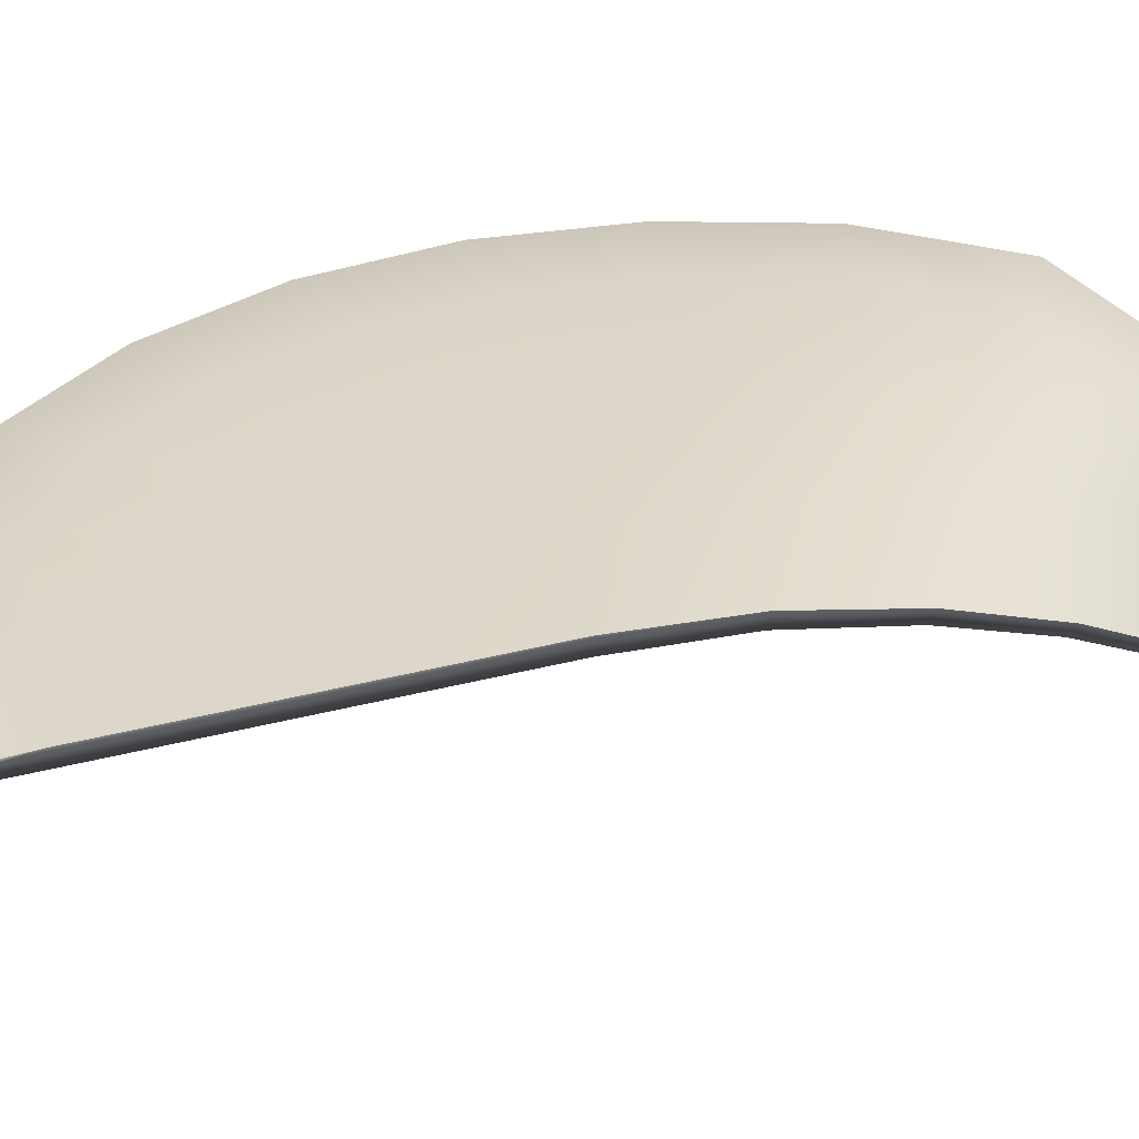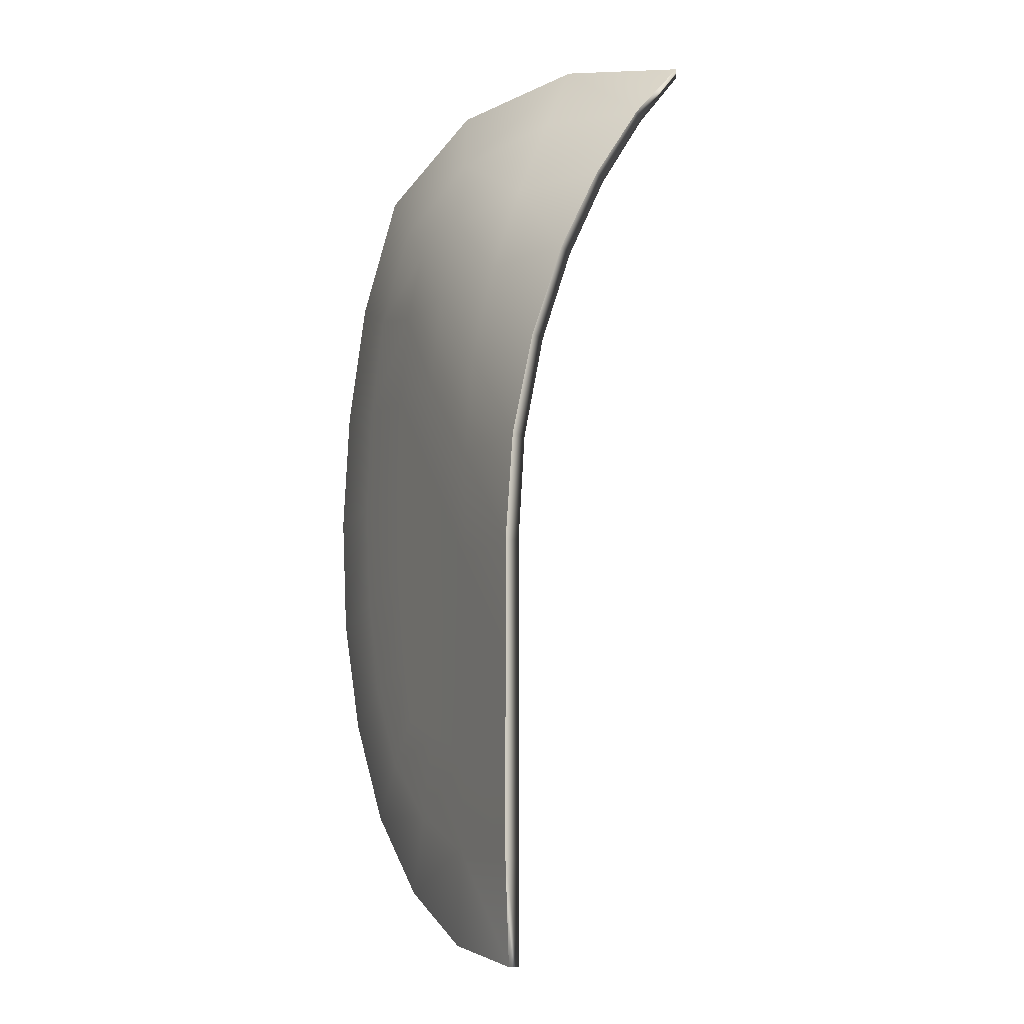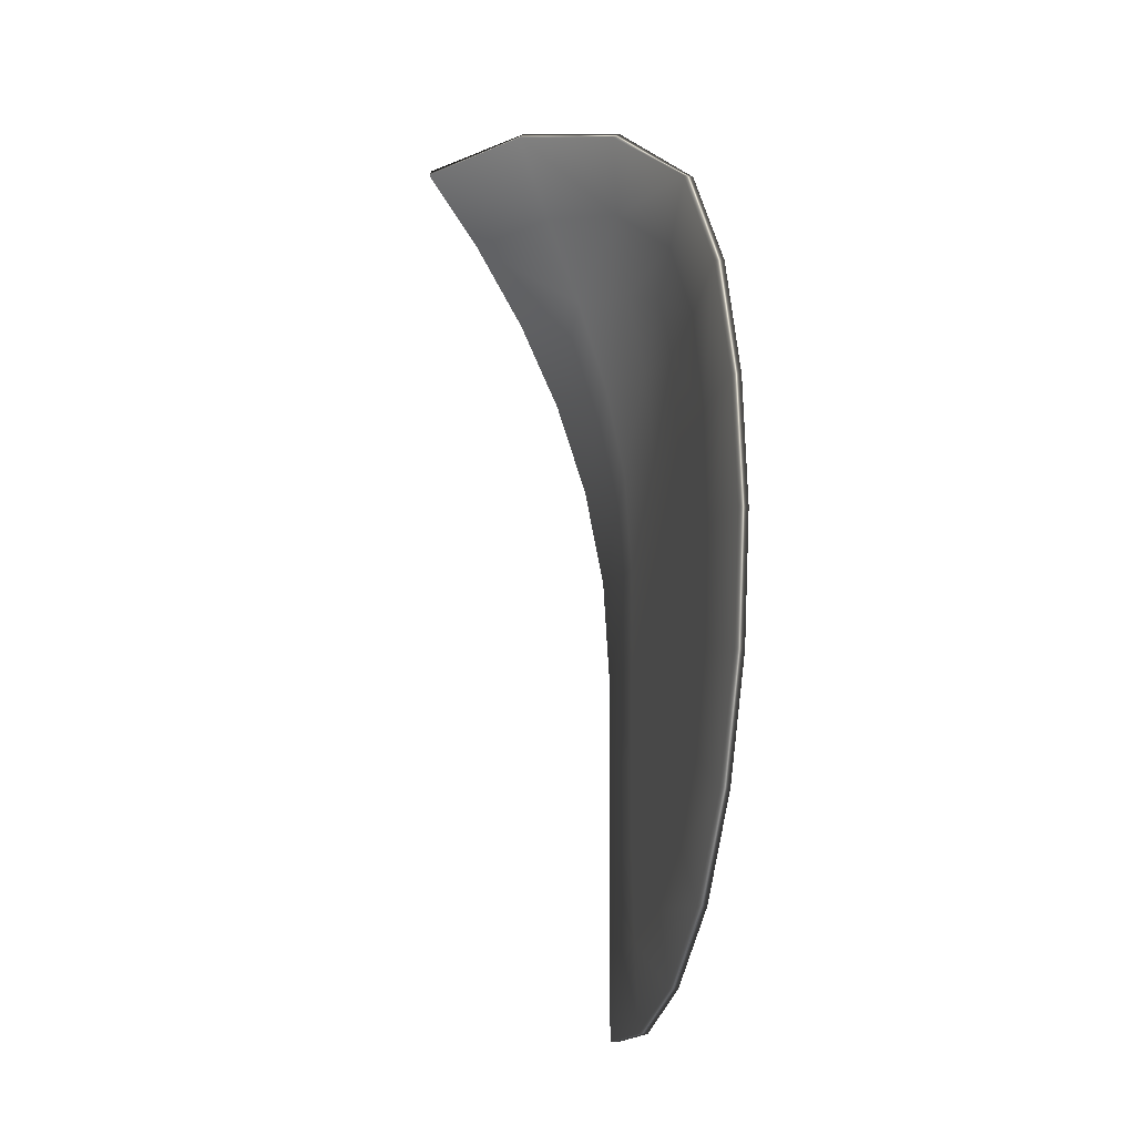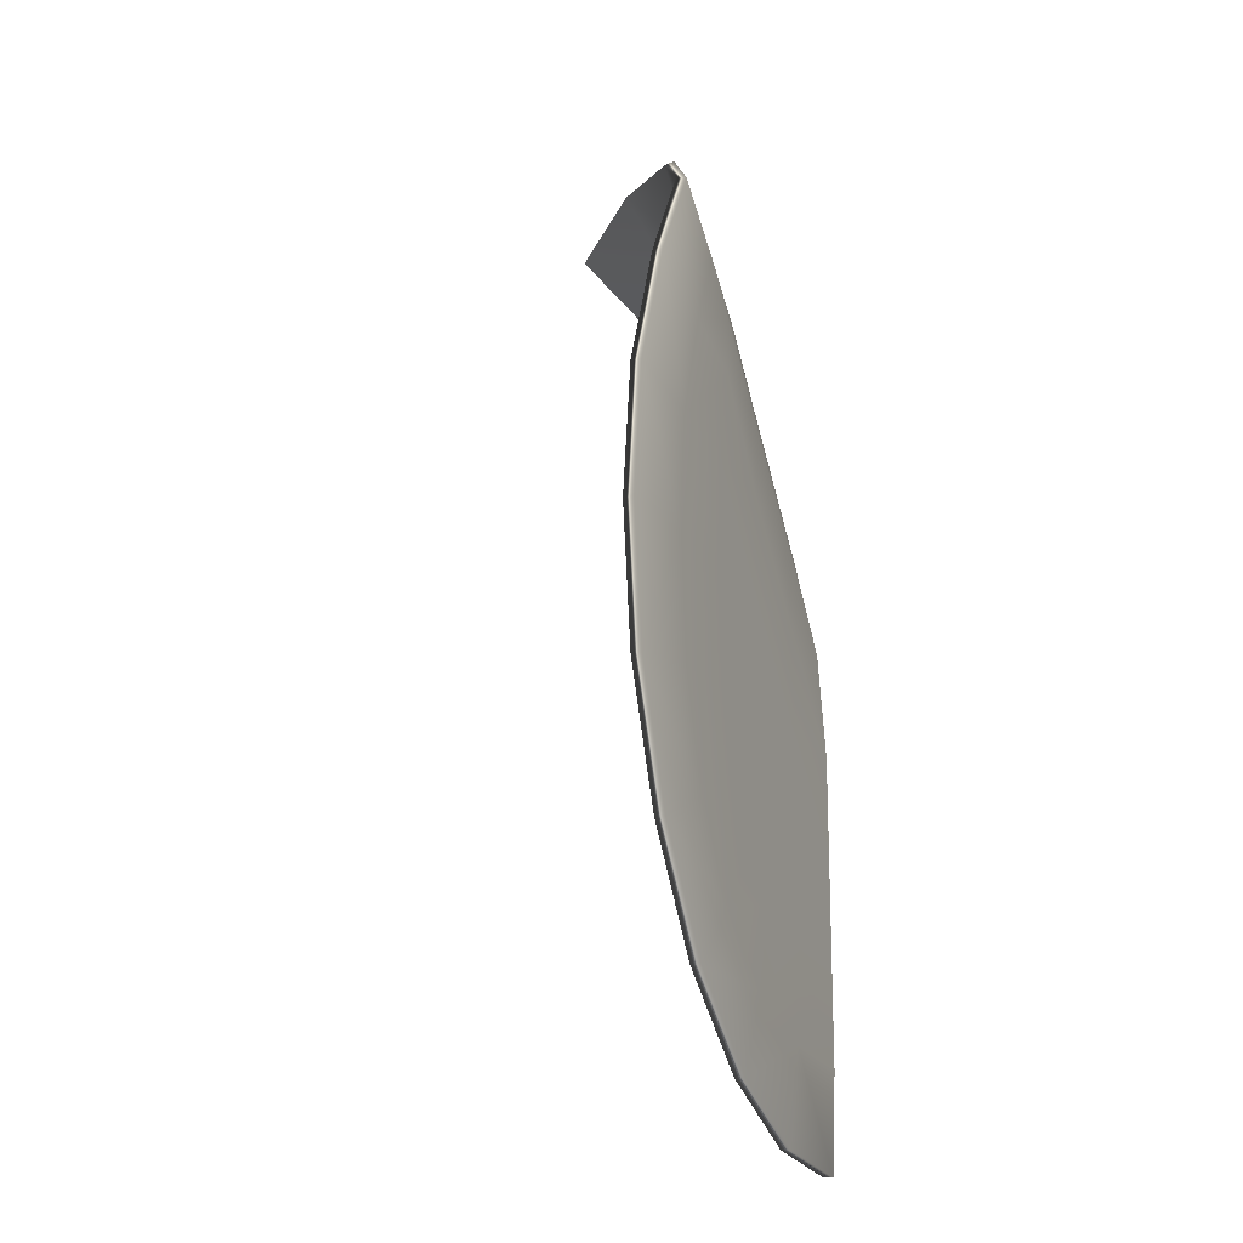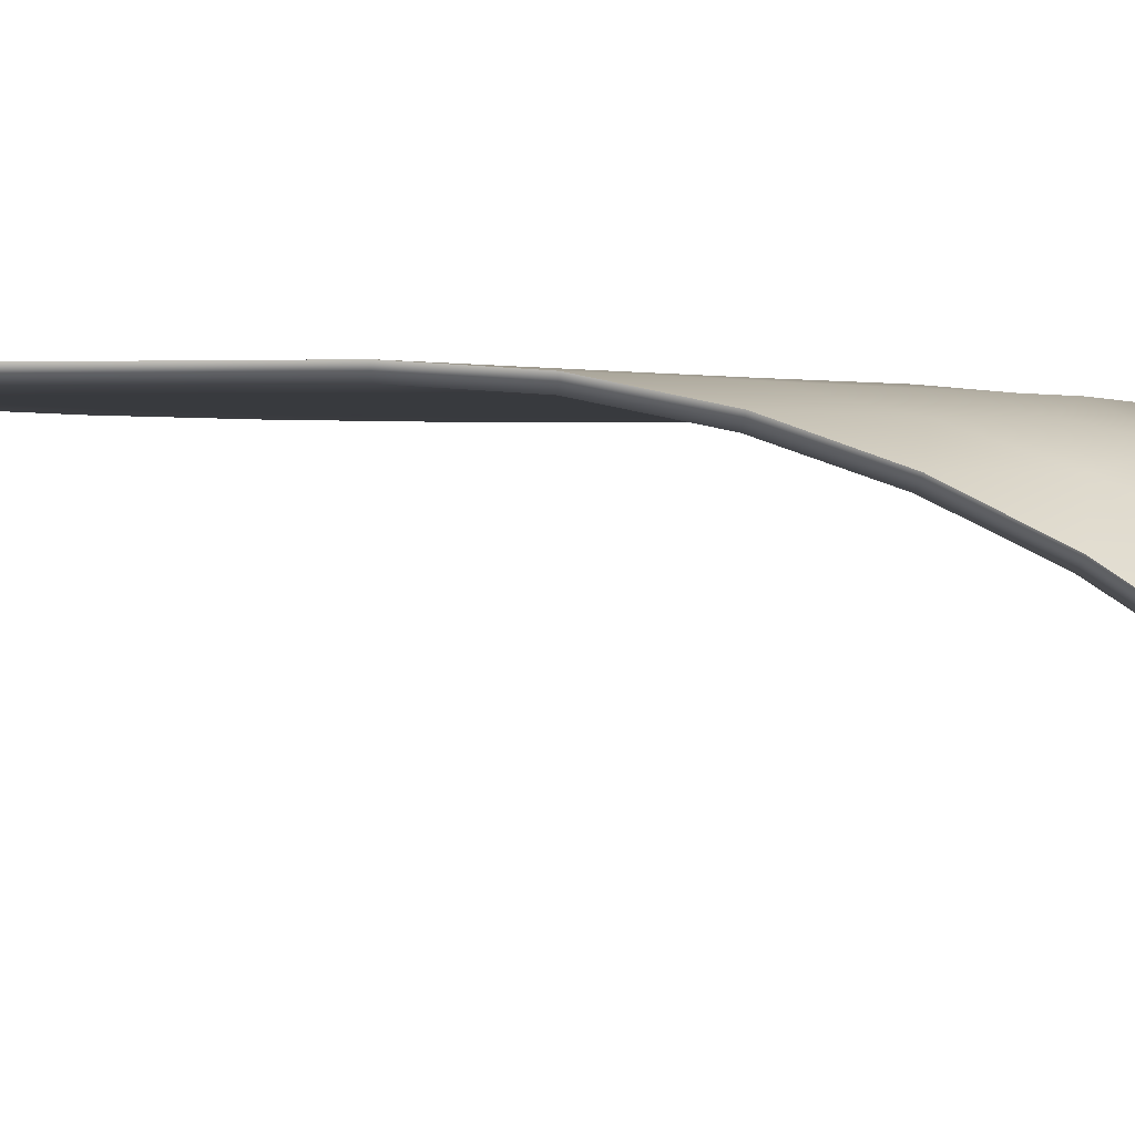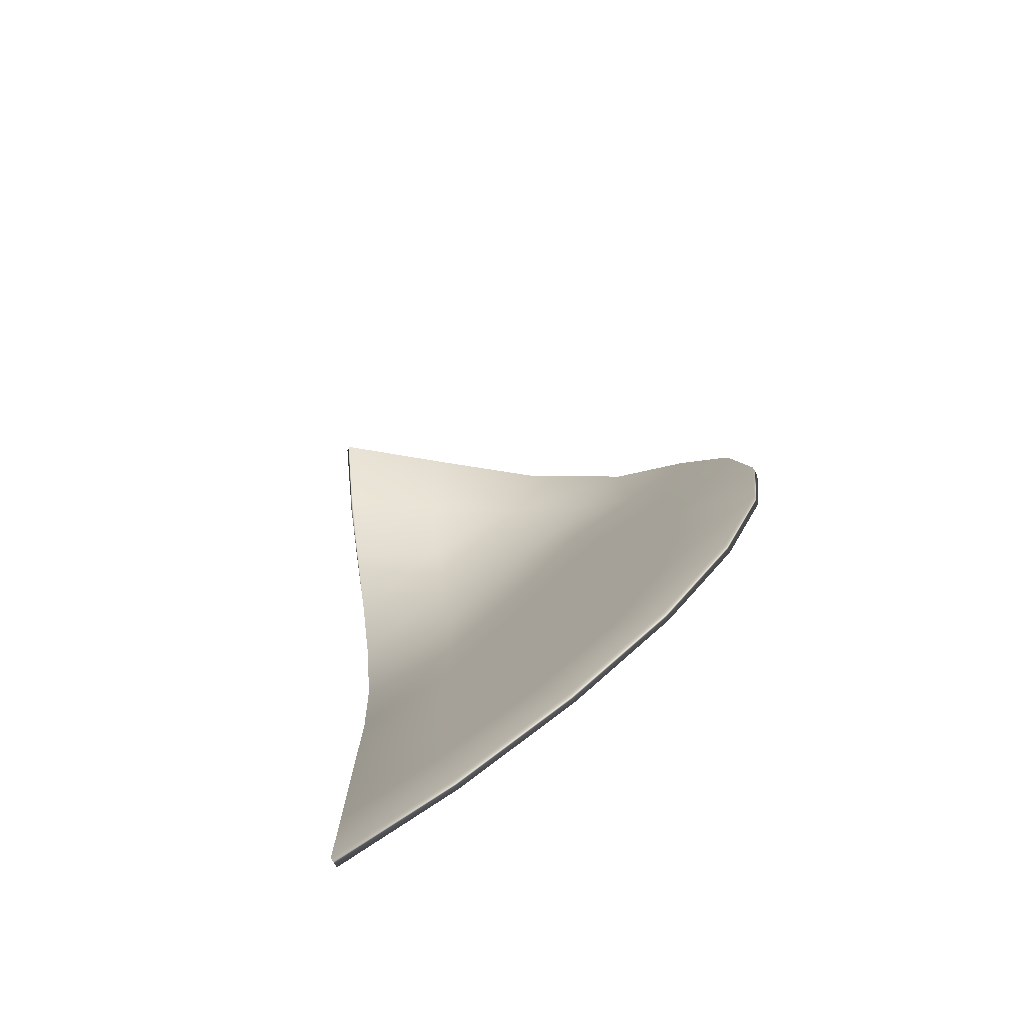
<metadata>
{"format":"obj","ext":"obj","renderer":"f3d","projection":"perspective","resolution":1024,"background":"white","views":[{"elev":30.7,"azim":68.8,"up":"+Z"},{"elev":-11.6,"azim":66.6,"up":"+Y"},{"elev":-8.3,"azim":-102.2,"up":"+Y"},{"elev":-16.7,"azim":-68.2,"up":"+Y"},{"elev":-0.1,"azim":96.0,"up":"+Z"},{"elev":-79.2,"azim":-148.2,"up":"+Y"}]}
</metadata>
<code>
g mesh_StickerNewYear_backB
v -0.002888 0.02573 -0.01166
v -0.01121 0.03187 -0.01
v -0.004779 0.03065 -0.01604
v -0.009006 0.02625 -0.007065
v -0.00789 0.02018 -0.004332
v -0.001637 0.01984 -0.007705
v -0.0008892 0.01356 -0.004508
v -0.01555 0.02465 -0.003018
v -0.01831 0.02979 -0.004264
v -0.0254 0.0245 -0.0007836
v -0.007539 0.01373 -0.002054
v -0.000515 0.00676 -0.002067
v -0.01394 0.01912 -0.001772
v -0.02147 0.02062 -0.0005381
v -0.007698 0.006801 -0.0005306
v -0.0004135 -0.0005218 -0.0005214
v -0.02571 0.01454 -1.9e-05
v -0.0311 0.01692 -0.0002678
v -0.014 0.01314 -0.0005352
v -0.0185 0.01765 -0.0005384
v -0.007835 -0.000552 -1.9e-05
v -0.000456 -0.007948 -1.523e-05
v -0.02817 0.007297 -1.9e-05
v -0.03468 0.008342 -0.0002678
v -0.02009 0.01301 -3.147e-05
v -0.01479 0.006546 -1.9e-05
v -0.007766 -0.007863 -1.9e-05
v -0.000456 -0.01512 -1.523e-05
v -0.02157 0.006589 -1.9e-05
v -0.01504 -0.0005396 -1.9e-05
v -0.029 -0.0005154 -1.9e-05
v -0.03588 -0.0005032 -0.0002678
v -0.03471 -0.009352 -0.0002678
v -0.02207 -0.0005274 -1.9e-05
v -0.01481 -0.007626 -1.9e-05
v -0.0216 -0.007646 -1.9e-05
v -0.02819 -0.008331 -1.9e-05
v -0.02576 -0.01559 -1.9e-05
v -0.03116 -0.01794 -0.0002678
v -0.02015 -0.01406 -1.9e-05
v -0.02158 -0.02164 -1.9e-05
v -0.02549 -0.02549 -0.0002678
v -0.01409 -0.01418 -1.9e-05
v -0.01555 -0.02584 -1.9e-05
v -0.01798 -0.03122 -0.0002678
v -0.0186 -0.01868 -1.9e-05
v -0.01397 -0.02024 -1.9e-05
v -0.007531 -0.01489 -1.9e-05
v -0.007562 -0.02168 -1.9e-05
v -0.000456 -0.02216 -1.522e-05
v -0.000456 -0.0291 -1.52e-05
v -0.008291 -0.0283 -1.9e-05
v -0.009374 -0.03484 -0.0002678
v -0.000454 -0.03604 -0.0002649
v -0.000456 -0.0291 -1.52e-05
v -0.000456 -0.03601 -0.0009692
v -0.000454 -0.03604 -0.0002649
v -0.009374 -0.03484 -0.0002678
v -0.000456 -0.0291 -0.0009692
v -0.000456 -0.02216 -1.522e-05
v -0.00937 -0.03483 -0.0009692
v -0.000456 -0.02216 -0.0009692
v -0.000456 -0.01512 -1.523e-05
v -0.01797 -0.03121 -0.0009692
v -0.01798 -0.03122 -0.0002678
v -0.008291 -0.0283 -0.0009692
v -0.000456 -0.01512 -0.0009692
v -0.000456 -0.007948 -1.523e-05
v -0.02549 -0.02549 -0.0009692
v -0.02549 -0.02549 -0.0002678
v -0.01555 -0.02584 -0.0009692
v -0.007562 -0.02168 -0.0009692
v -0.000456 -0.007948 -0.0009692
v -0.0004135 -0.0005218 -0.0005214
v -0.03115 -0.01794 -0.0009692
v -0.03116 -0.01794 -0.0002678
v -0.02158 -0.02164 -0.0009692
v -0.007531 -0.01489 -0.0009692
v -0.01397 -0.02024 -0.0009692
v -0.0347 -0.009348 -0.0009692
v -0.03471 -0.009352 -0.0002678
v -0.0005445 -0.0006529 -0.001457
v -0.000515 0.00676 -0.002067
v -0.02576 -0.01559 -0.0009692
v -0.03587 -0.0005035 -0.0009692
v -0.03588 -0.0005032 -0.0002678
v -0.03467 0.008337 -0.0009692
v -0.03468 0.008342 -0.0002678
v -0.029 -0.0005154 -0.0009692
v -0.03109 0.01691 -0.0009692
v -0.0311 0.01692 -0.0002678
v -0.0007749 0.0065 -0.002948
v -0.0008892 0.01356 -0.004508
v -0.02819 -0.008331 -0.0009692
v -0.0216 -0.007646 -0.0009692
v -0.02817 0.007297 -0.0009692
v -0.0255 0.02452 -0.001488
v -0.0254 0.0245 -0.0007836
v -0.001265 0.01319 -0.0053
v -0.001637 0.01984 -0.007705
v -0.02015 -0.01406 -0.0009692
v -0.02207 -0.0005274 -0.0009692
v -0.02571 0.01454 -0.0009692
v -0.01851 0.02949 -0.004872
v -0.01831 0.02979 -0.004264
v -0.01156 0.03142 -0.01042
v -0.01121 0.03187 -0.01
v -0.01587 0.02444 -0.003896
v -0.005208 0.03013 -0.01626
v -0.004779 0.03065 -0.01604
v -0.00947 0.02585 -0.007794
v -0.003452 0.0252 -0.01221
v -0.002888 0.02573 -0.01166
v -0.008257 0.01981 -0.005128
v -0.002112 0.01937 -0.008383
v -0.0216 0.02049 -0.00147
v -0.007797 0.01347 -0.002931
v -0.01418 0.01888 -0.00266
v -0.01863 0.01752 -0.00147
v -0.00783 0.00667 -0.001463
v -0.01413 0.01301 -0.001467
v -0.02011 0.01299 -0.0009812
v -0.007835 -0.000552 -0.0009692
v -0.01479 0.006546 -0.0009692
v -0.02157 0.006589 -0.0009692
v -0.01504 -0.0005396 -0.0009692
v -0.007766 -0.007863 -0.0009692
v -0.01481 -0.007626 -0.0009692
v -0.01409 -0.01418 -0.0009692
v -0.0186 -0.01868 -0.0009692
g mesh_StickerNewYear_backB_0
f 3 2 1
f 2 4 1
f 1 4 5
f 6 1 5
f 7 6 5
f 8 4 2
f 8 5 4
f 9 8 2
f 9 10 8
f 7 5 11
f 12 7 11
f 8 13 5
f 11 5 13
f 10 14 8
f 8 14 13
f 12 11 15
f 16 12 15
f 17 14 10
f 18 17 10
f 11 13 19
f 15 11 19
f 14 20 13
f 14 17 20
f 19 13 20
f 16 15 21
f 21 22 16
f 23 17 18
f 24 23 18
f 17 25 20
f 19 20 25
f 17 23 25
f 15 19 26
f 26 19 25
f 26 21 15
f 21 27 22
f 28 22 27
f 26 25 29
f 23 29 25
f 26 30 21
f 29 30 26
f 27 21 30
f 23 24 31
f 24 32 31
f 31 32 33
f 29 23 34
f 29 34 30
f 23 31 34
f 30 34 35
f 27 30 35
f 34 31 36
f 34 36 35
f 37 31 33
f 31 37 36
f 38 37 33
f 37 38 36
f 39 38 33
f 35 36 40
f 38 40 36
f 41 38 39
f 38 41 40
f 42 41 39
f 27 35 43
f 43 35 40
f 44 41 42
f 45 44 42
f 41 46 40
f 43 40 46
f 47 46 41
f 47 43 46
f 44 47 41
f 48 27 43
f 48 43 47
f 28 27 48
f 49 48 47
f 28 48 49
f 49 47 44
f 50 28 49
f 50 49 51
f 52 44 45
f 52 49 44
f 49 52 51
f 53 52 45
f 51 52 54
f 52 53 54
f 57 56 55
f 57 58 56
f 56 59 55
f 55 59 60
f 58 61 56
f 56 61 59
f 59 62 60
f 63 60 62
f 64 61 58
f 65 64 58
f 61 66 59
f 59 66 62
f 66 61 64
f 67 63 62
f 68 63 67
f 69 64 65
f 70 69 65
f 71 66 64
f 71 64 69
f 66 72 62
f 67 62 72
f 72 66 71
f 73 68 67
f 74 68 73
f 75 69 70
f 76 75 70
f 77 71 69
f 77 69 75
f 78 67 72
f 73 67 78
f 79 72 71
f 79 71 77
f 78 72 79
f 80 75 76
f 81 80 76
f 82 74 73
f 83 74 82
f 84 77 75
f 84 75 80
f 85 80 81
f 86 85 81
f 87 85 86
f 88 87 86
f 85 89 80
f 85 87 89
f 90 87 88
f 91 90 88
f 92 83 82
f 93 83 92
f 94 84 80
f 89 94 80
f 84 94 95
f 94 89 95
f 87 96 89
f 96 87 90
f 97 90 91
f 98 97 91
f 99 93 92
f 100 93 99
f 101 84 95
f 77 84 101
f 89 102 95
f 89 96 102
f 103 90 97
f 103 96 90
f 97 98 104
f 98 105 104
f 106 104 105
f 107 106 105
f 97 104 108
f 108 104 106
f 109 106 107
f 110 109 107
f 111 106 109
f 111 108 106
f 112 109 110
f 112 111 109
f 113 112 110
f 111 112 114
f 108 111 114
f 112 113 115
f 112 115 114
f 113 100 115
f 115 100 99
f 114 115 99
f 116 97 108
f 116 103 97
f 114 99 117
f 117 99 92
f 108 114 118
f 116 108 118
f 118 114 117
f 103 116 119
f 119 116 118
f 117 92 120
f 82 120 92
f 118 117 121
f 119 118 121
f 121 117 120
f 122 103 119
f 119 121 122
f 96 103 122
f 82 123 120
f 123 82 73
f 121 120 124
f 122 121 124
f 124 120 123
f 125 96 122
f 122 124 125
f 96 125 102
f 125 124 126
f 124 123 126
f 102 125 126
f 123 73 127
f 126 123 127
f 127 73 78
f 102 126 128
f 128 126 127
f 95 102 128
f 95 128 101
f 127 78 129
f 128 127 129
f 128 129 101
f 129 78 79
f 101 129 130
f 129 79 130
f 130 77 101
f 130 79 77

</code>
